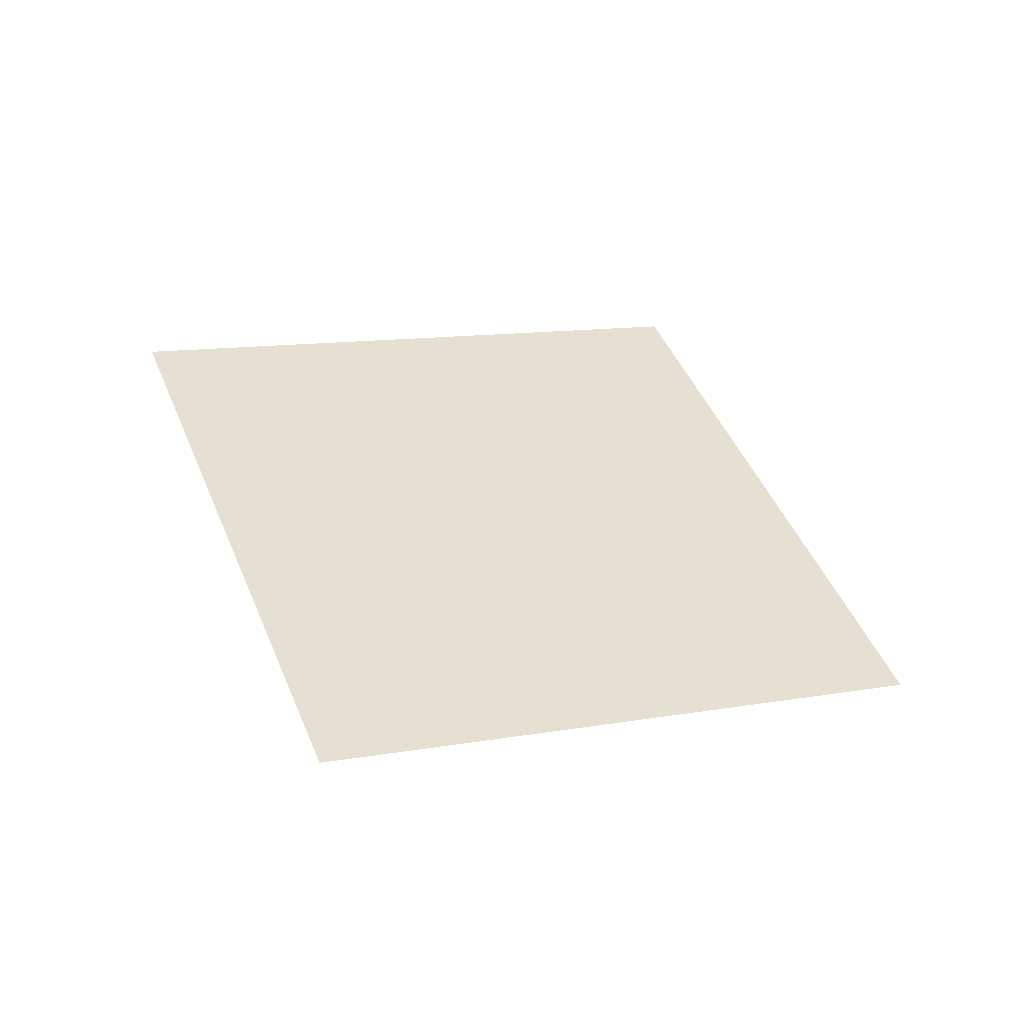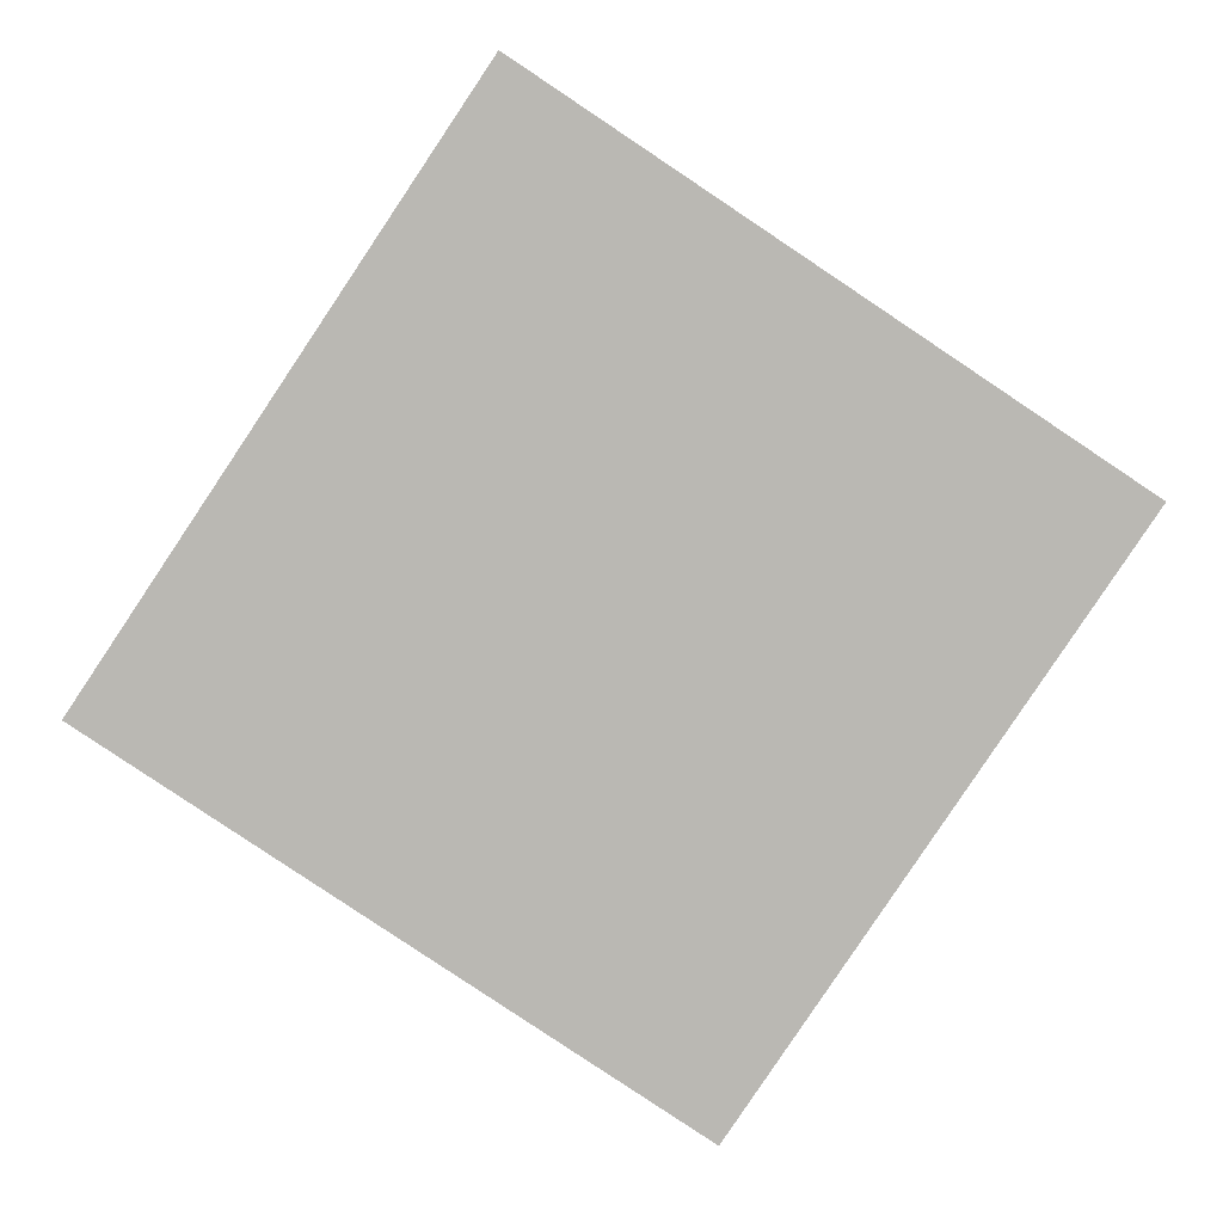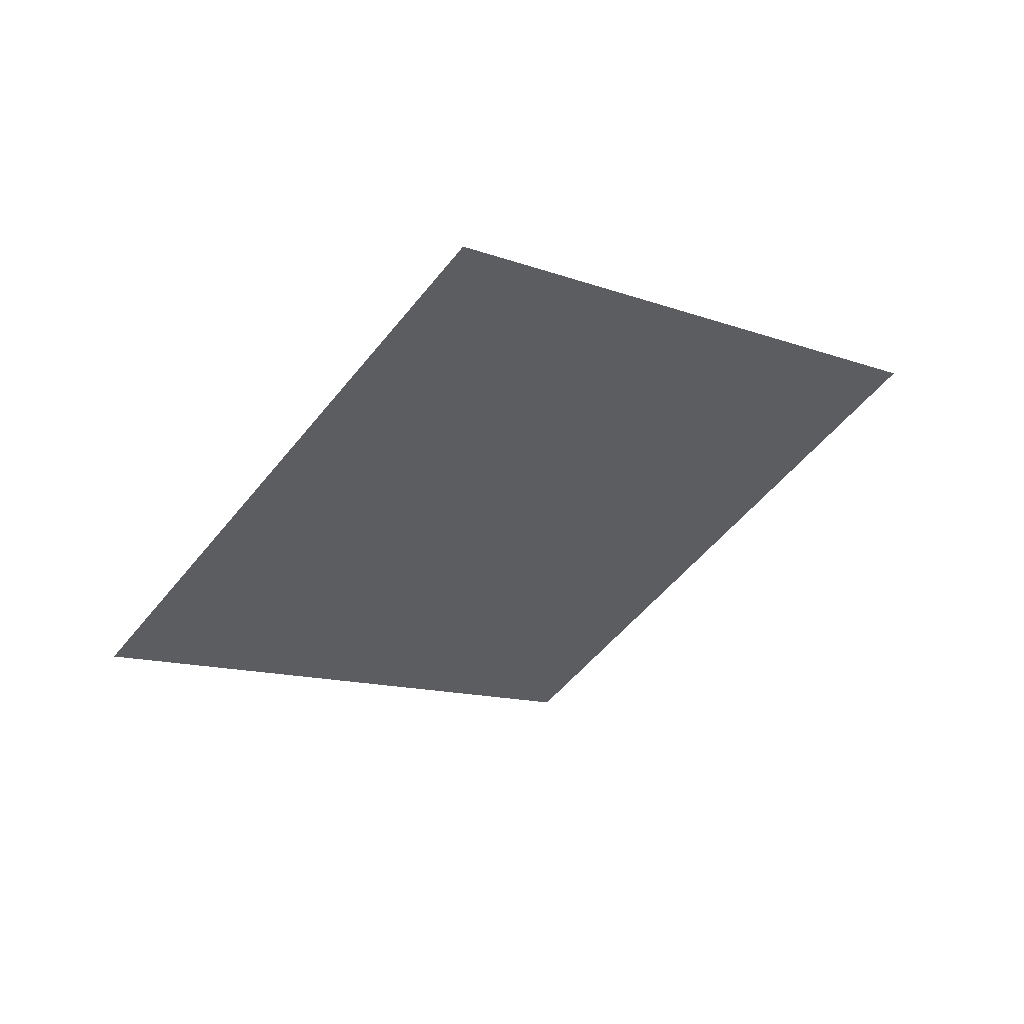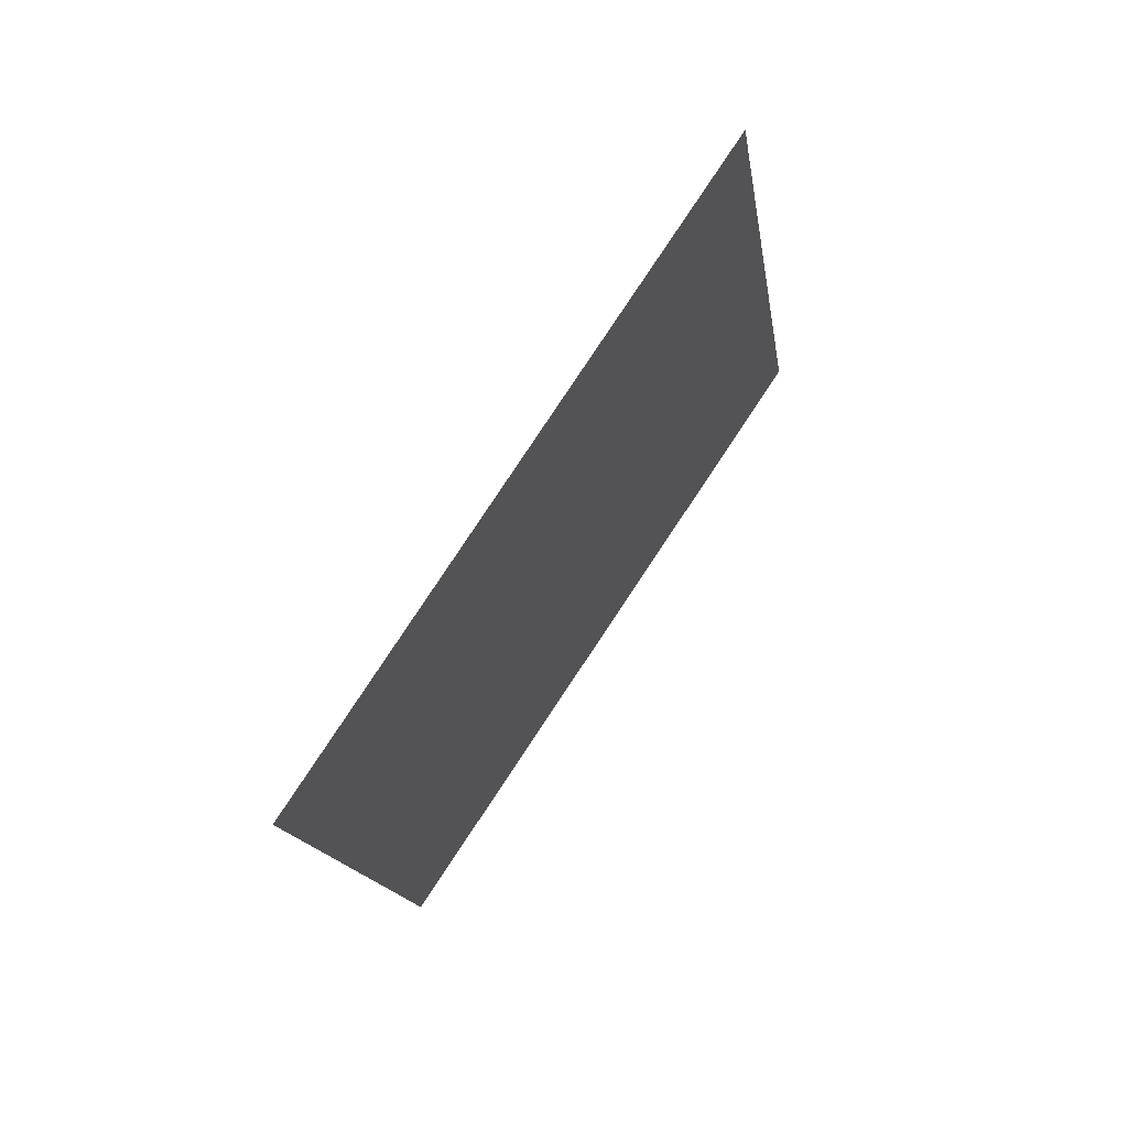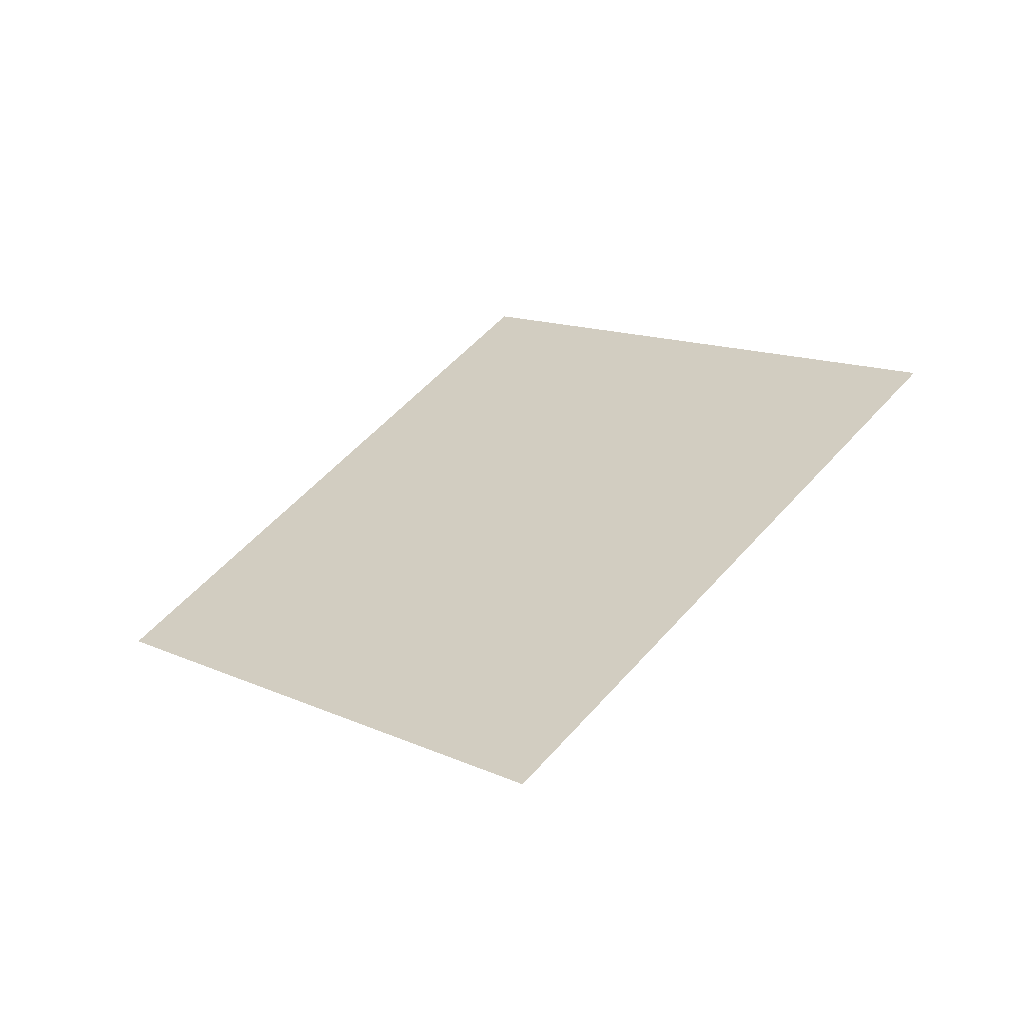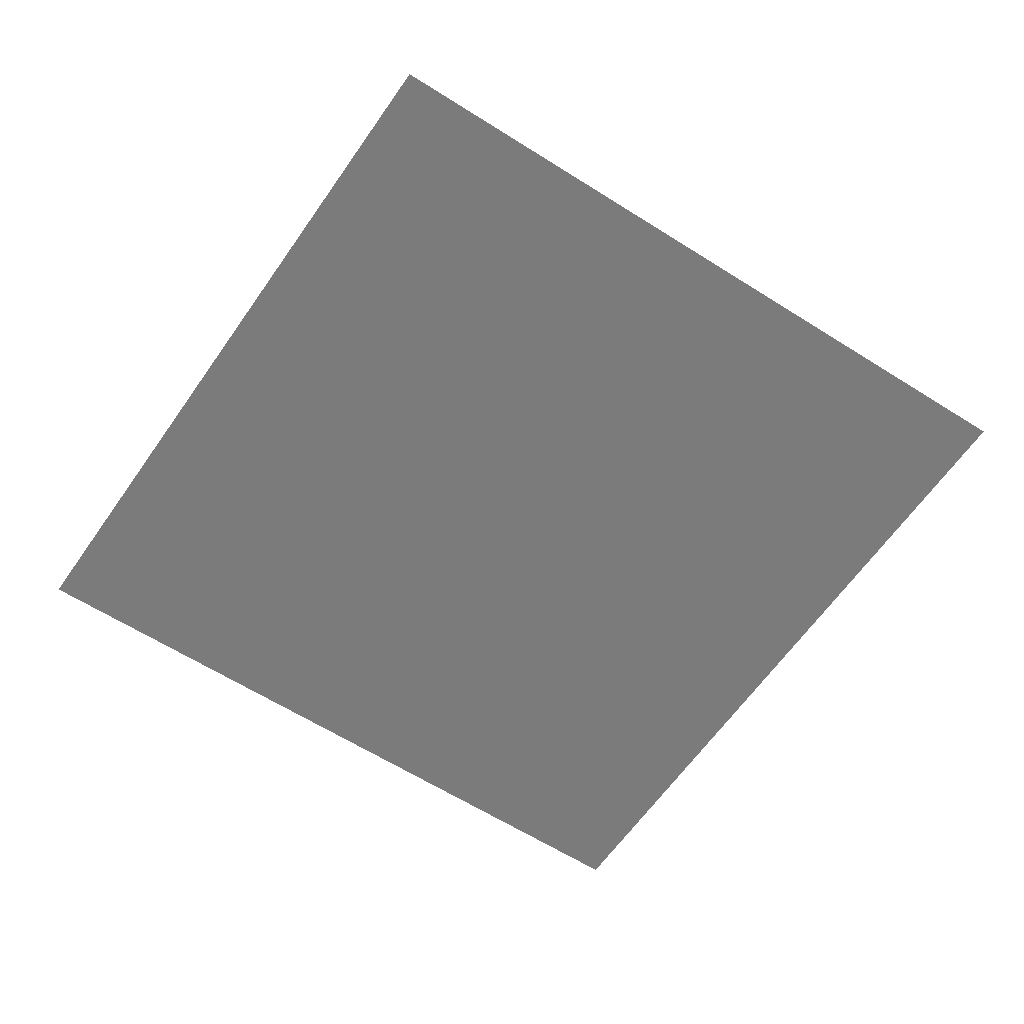
<metadata>
{"format":"obj","ext":"obj","renderer":"f3d","projection":"perspective","resolution":1024,"background":"white","views":[{"elev":11.2,"azim":5.7,"up":"+Y"},{"elev":-18.3,"azim":-16.2,"up":"+Z"},{"elev":-11.5,"azim":166.9,"up":"+Y"},{"elev":17.4,"azim":-82.1,"up":"+Z"},{"elev":12.4,"azim":77.8,"up":"+Y"},{"elev":5.9,"azim":-16.2,"up":"+Z"}]}
</metadata>
<code>
g Plane
v 0.433 0.5 -1.25
v -1.299 0.5 -0.25
v -0.433 -0.5 1.25
v 1.299 -0.5 0.25
f 1 2 3 4

</code>
